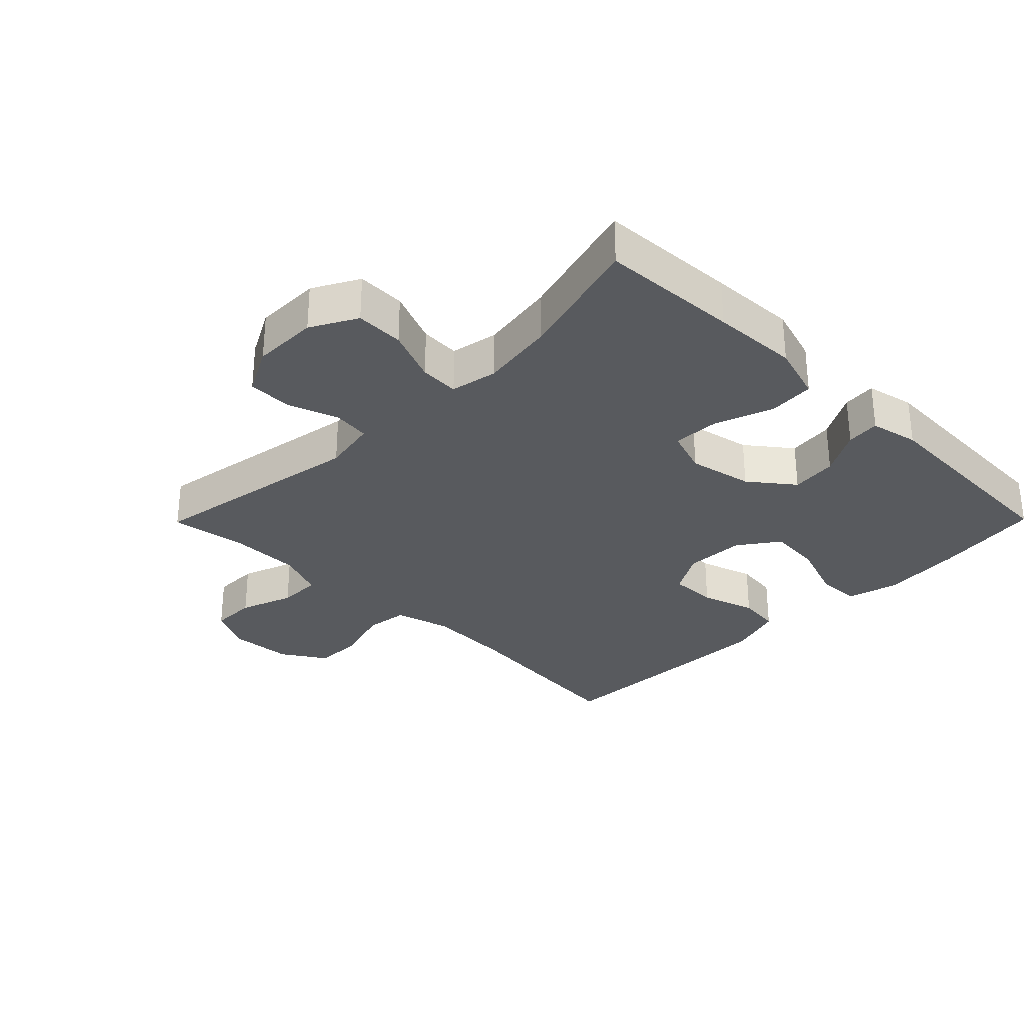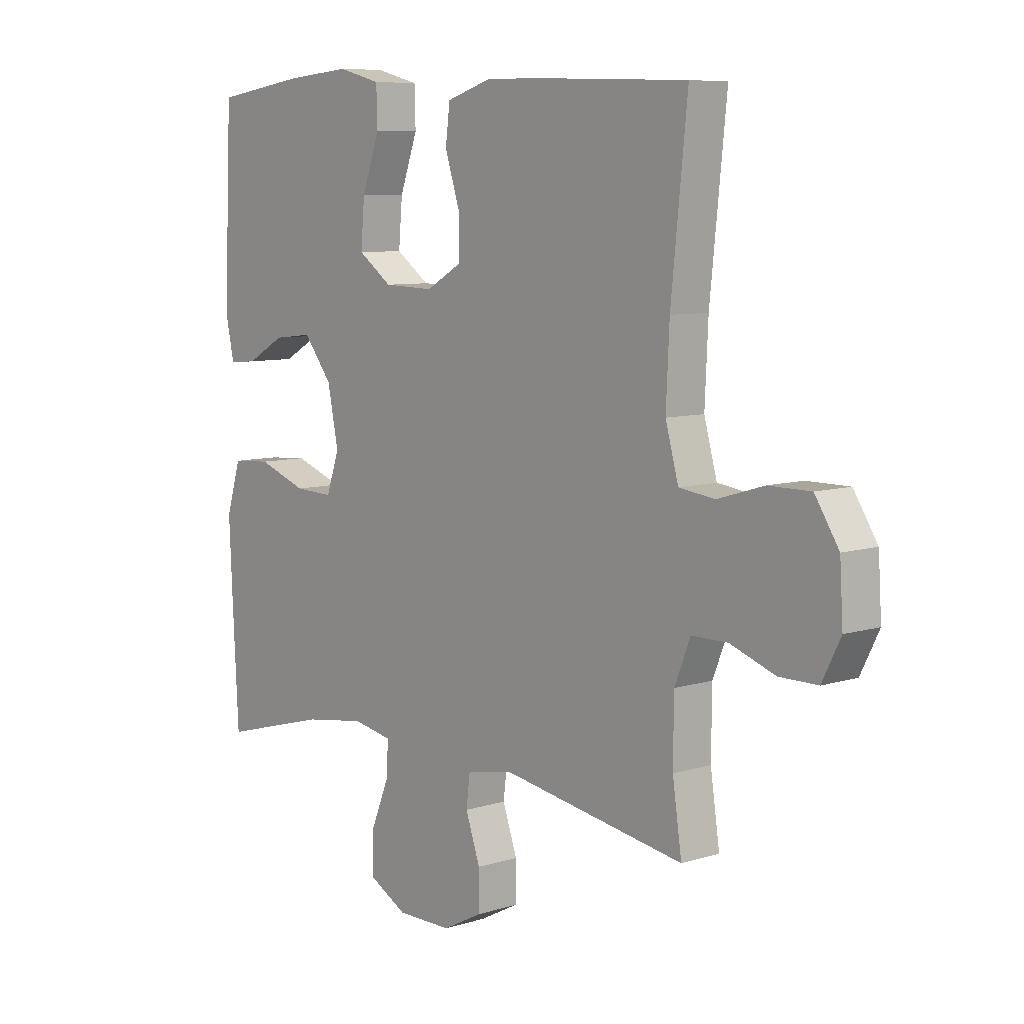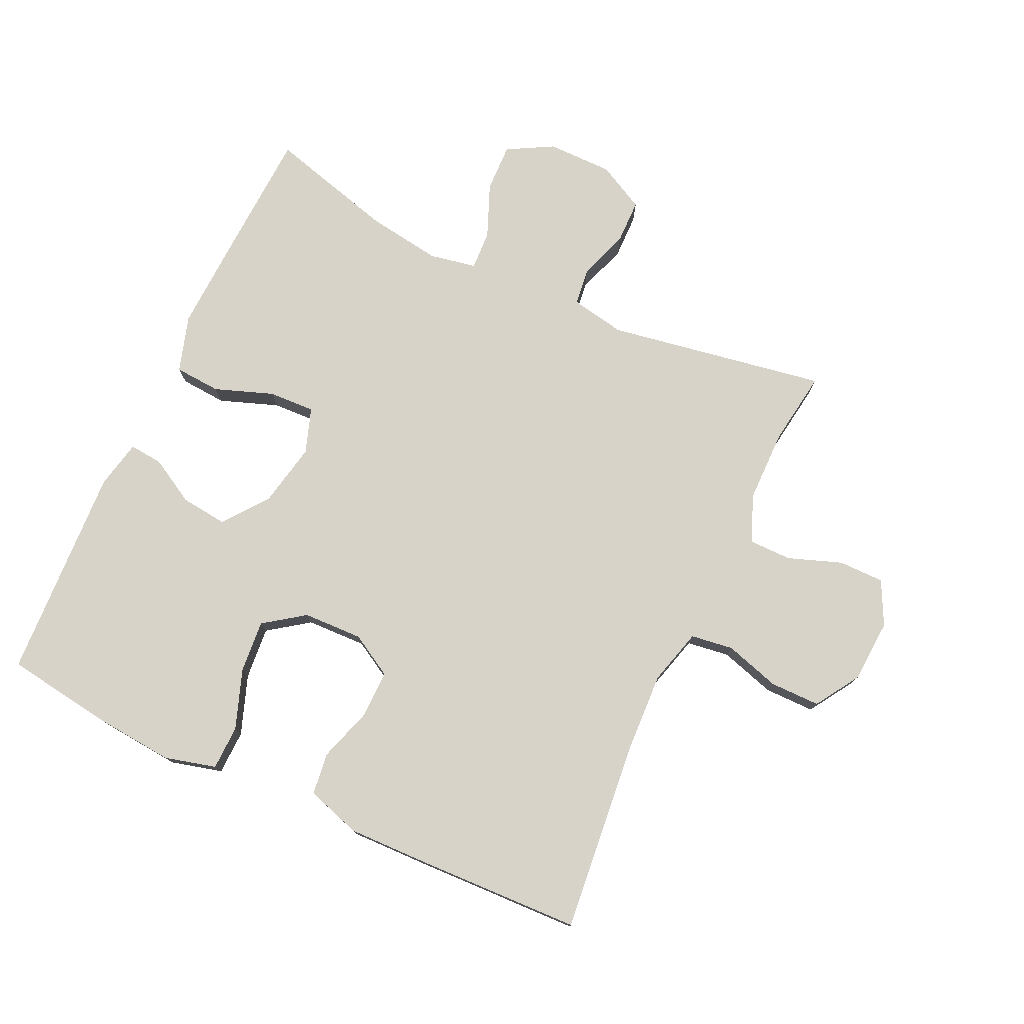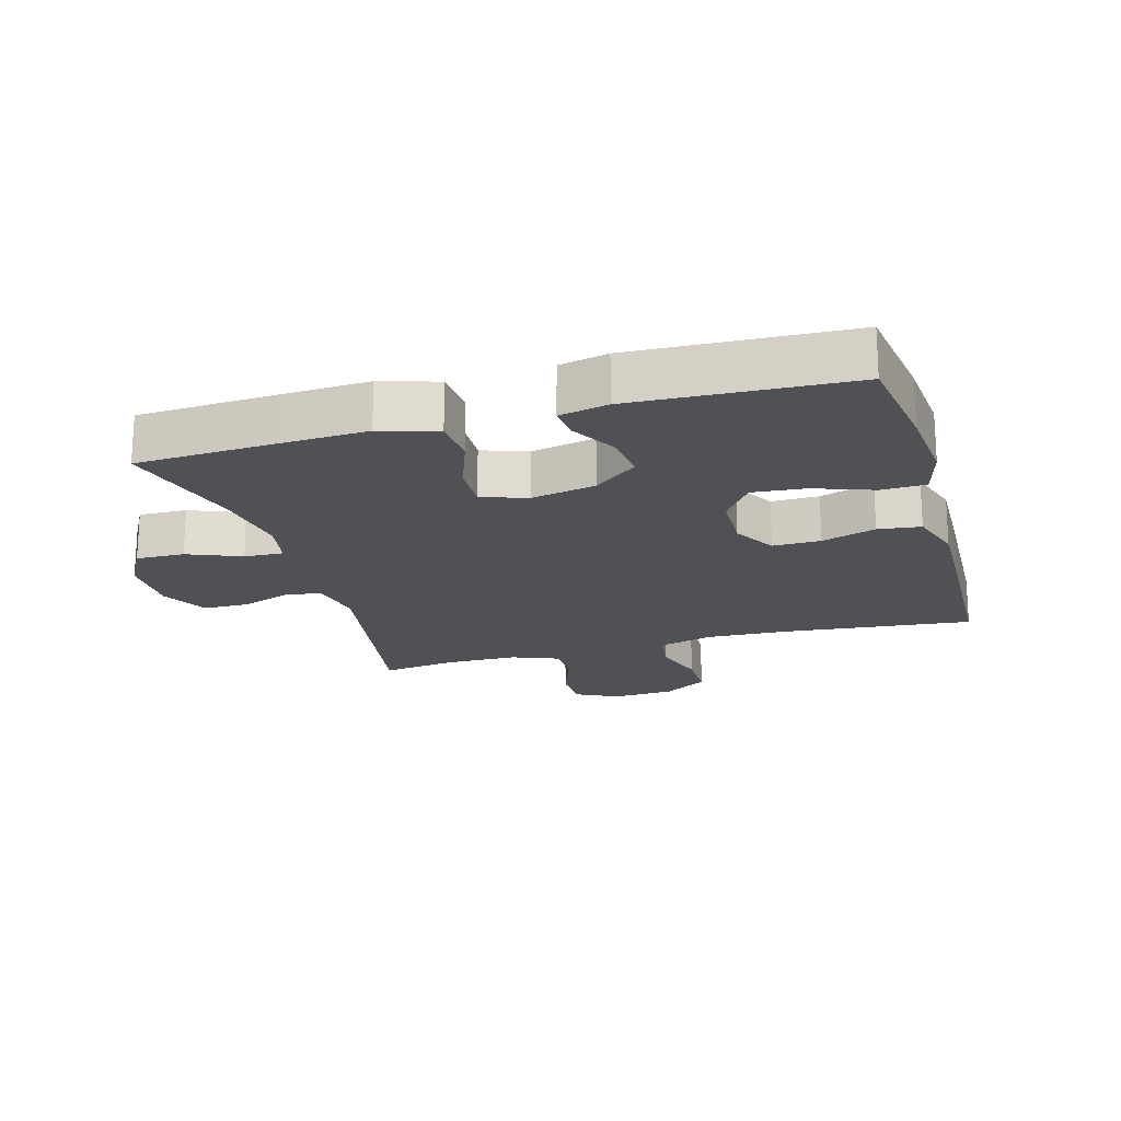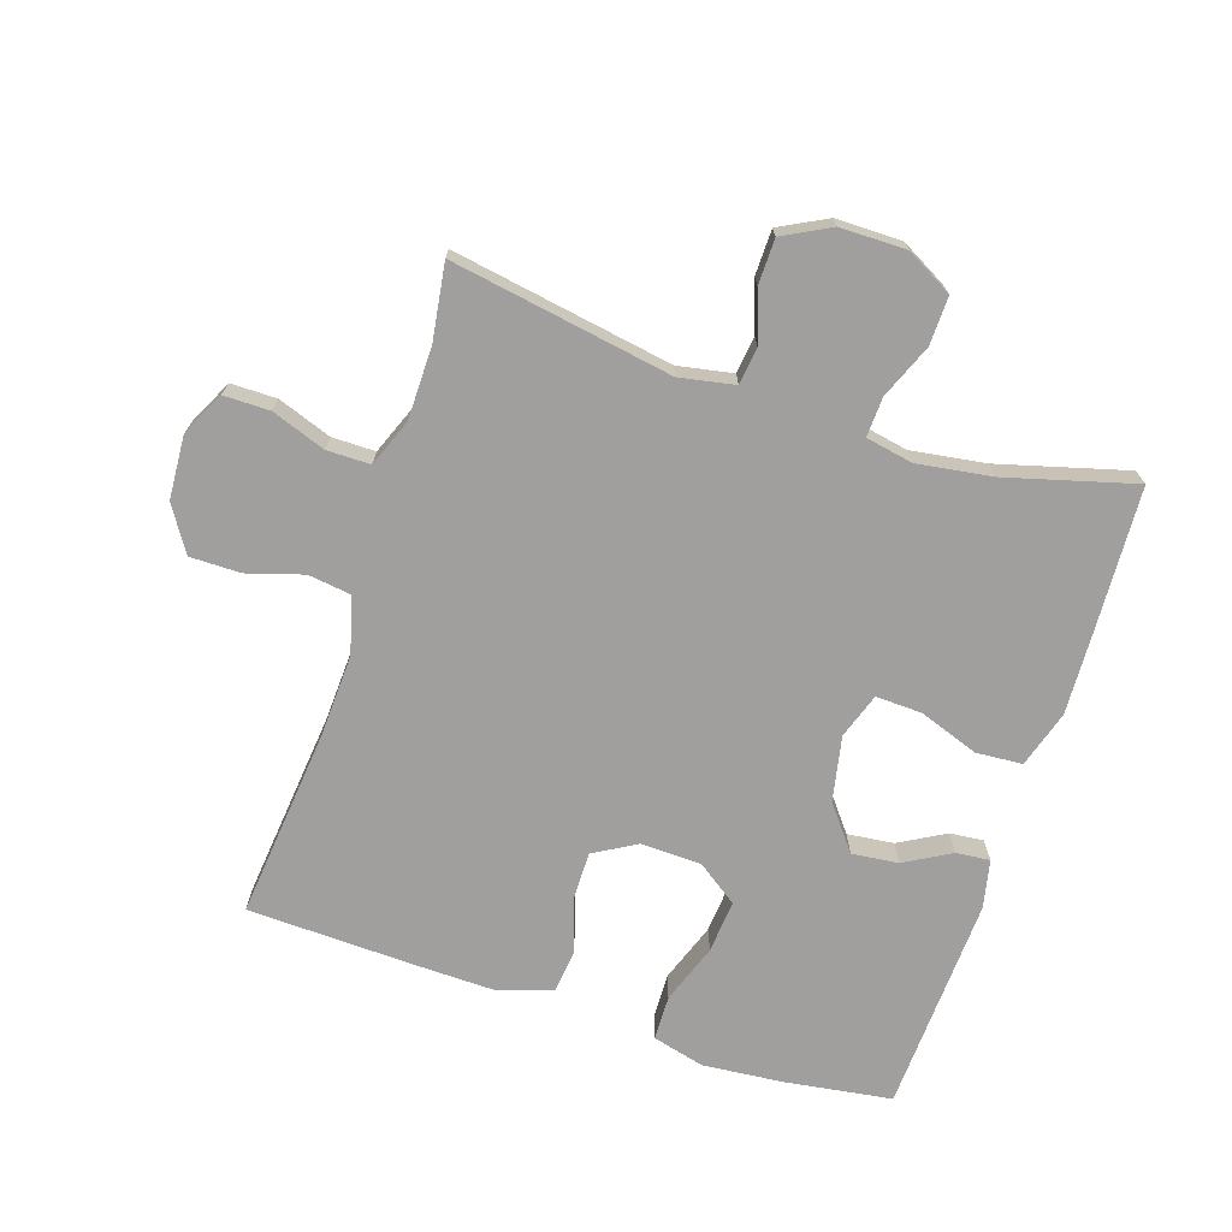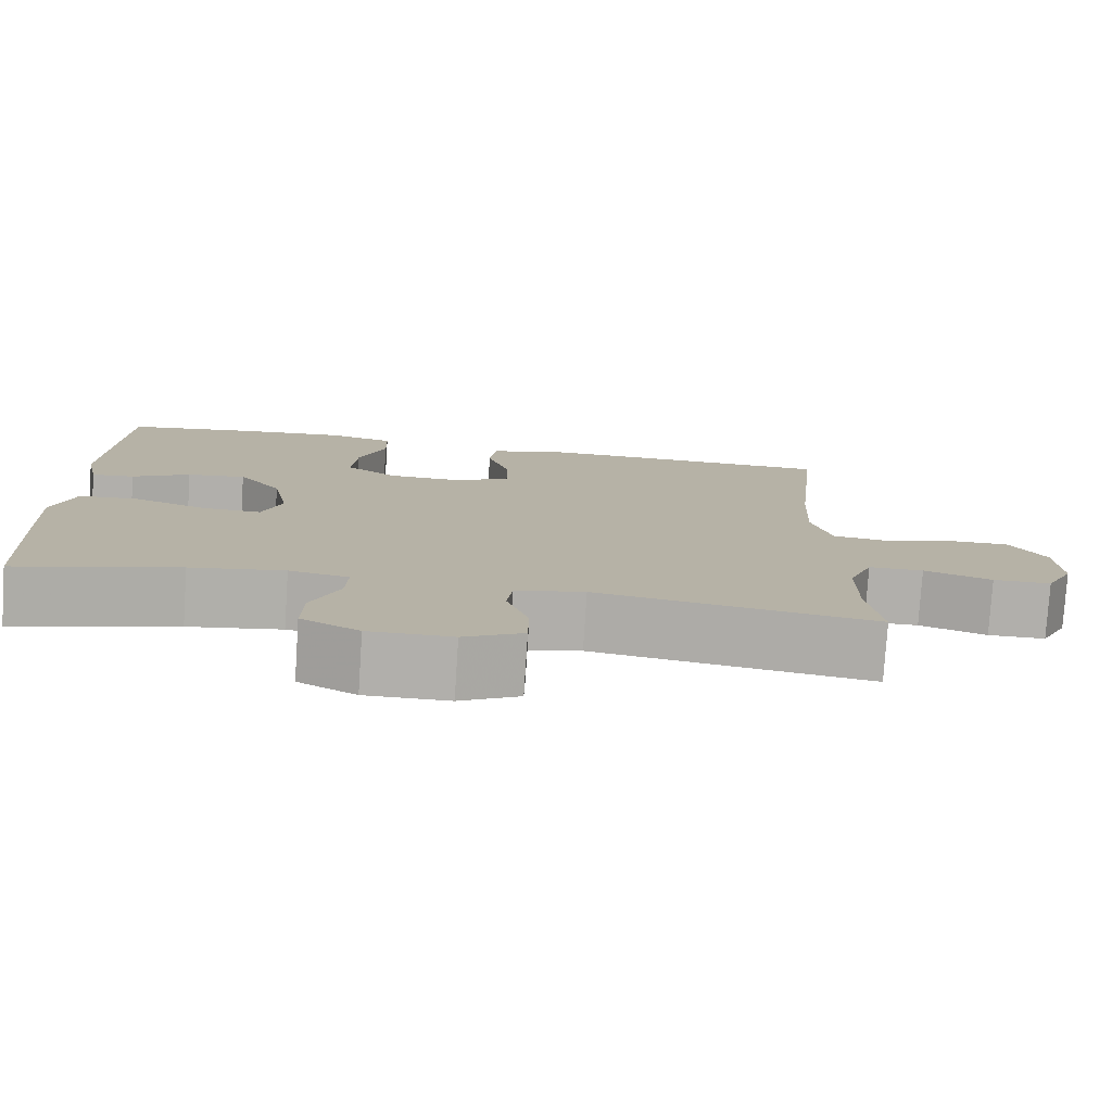
<metadata>
{"format":"obj","ext":"obj","renderer":"f3d","projection":"perspective","resolution":1024,"background":"white","views":[{"elev":-30.5,"azim":-134.6,"up":"+Y"},{"elev":7.9,"azim":49.0,"up":"+Z"},{"elev":76.9,"azim":24.9,"up":"+Y"},{"elev":-19.5,"azim":-74.0,"up":"+Y"},{"elev":-71.3,"azim":161.9,"up":"+Y"},{"elev":-78.2,"azim":-3.7,"up":"+Z"}]}
</metadata>
<code>
v -0.5 0.07 -0.5
v -0.511 0.07 -0.285
v -0.517 0.07 -0.151
v -0.49 0.07 -0.063
v -0.418 0.07 -0.058
v -0.327 0.07 -0.091
v -0.255 0.07 -0.094
v -0.231 0.07 -0.024
v -0.251 0.07 0.076
v -0.304 0.07 0.144
v -0.376 0.07 0.136
v -0.447 0.07 0.096
v -0.499 0.07 0.091
v -0.515 0.07 0.166
v -0.5 0.07 0.5
v -0.334 0.07 0.524
v -0.21 0.07 0.535
v -0.13 0.07 0.514
v -0.128 0.07 0.445
v -0.161 0.07 0.353
v -0.168 0.07 0.271
v -0.105 0.07 0.226
v -0.012 0.07 0.223
v 0.054 0.07 0.261
v 0.053 0.07 0.335
v 0.026 0.07 0.419
v 0.034 0.07 0.485
v 0.119 0.07 0.512
v 0.246 0.07 0.509
v 0.5 0.07 0.5
v 0.47 0.07 0.208
v 0.464 0.07 0.077
v 0.488 0.07 -0.01
v 0.554 0.07 -0.019
v 0.64 0.07 0.007
v 0.718 0.07 0.007
v 0.762 0.07 -0.062
v 0.768 0.07 -0.16
v 0.734 0.07 -0.228
v 0.663 0.07 -0.228
v 0.58 0.07 -0.198
v 0.513 0.07 -0.198
v 0.484 0.07 -0.271
v 0.483 0.07 -0.384
v 0.5 0.07 -0.5
v 0.159 0.07 -0.442
v 0.074 0.07 -0.458
v 0.067 0.07 -0.515
v 0.094 0.07 -0.593
v 0.093 0.07 -0.663
v 0.02 0.07 -0.701
v -0.082 0.07 -0.701
v -0.153 0.07 -0.662
v -0.151 0.07 -0.587
v -0.117 0.07 -0.504
v -0.114 0.07 -0.443
v -0.187 0.07 -0.429
v -0.302 0.07 -0.446
v -0.5 0 -0.5
v -0.511 0 -0.285
v -0.517 0 -0.151
v -0.49 0 -0.063
v -0.418 0 -0.058
v -0.327 0 -0.091
v -0.255 0 -0.094
v -0.231 0 -0.024
v -0.251 0 0.076
v -0.304 0 0.144
v -0.376 0 0.136
v -0.447 0 0.096
v -0.499 0 0.091
v -0.515 0 0.166
v -0.5 0 0.5
v -0.334 0 0.524
v -0.21 0 0.535
v -0.13 0 0.514
v -0.128 0 0.445
v -0.161 0 0.353
v -0.168 0 0.271
v -0.105 0 0.226
v -0.012 0 0.223
v 0.054 0 0.261
v 0.053 0 0.335
v 0.026 0 0.419
v 0.034 0 0.485
v 0.119 0 0.512
v 0.246 0 0.509
v 0.5 0 0.5
v 0.47 0 0.208
v 0.464 0 0.077
v 0.488 0 -0.01
v 0.554 0 -0.019
v 0.64 0 0.007
v 0.718 0 0.007
v 0.762 0 -0.062
v 0.768 0 -0.16
v 0.734 0 -0.228
v 0.663 0 -0.228
v 0.58 0 -0.198
v 0.513 0 -0.198
v 0.484 0 -0.271
v 0.483 0 -0.384
v 0.5 0 -0.5
v 0.159 0 -0.442
v 0.074 0 -0.458
v 0.067 0 -0.515
v 0.094 0 -0.593
v 0.093 0 -0.663
v 0.02 0 -0.701
v -0.082 0 -0.701
v -0.153 0 -0.662
v -0.151 0 -0.587
v -0.117 0 -0.504
v -0.114 0 -0.443
v -0.187 0 -0.429
v -0.302 0 -0.446
f 53 54 55
f 52 53 55
f 51 52 55
f 50 51 55
f 49 50 55
f 48 49 55
f 47 48 55 56
f 46 47 56 57
f 44 45 46
f 43 44 46 57
f 39 40 41
f 38 39 41
f 37 38 41
f 36 37 41
f 35 36 41
f 34 35 41
f 33 34 41 42
f 43 57 58
f 42 43 58
f 33 42 58
f 32 33 58
f 29 30 31
f 28 29 31
f 27 28 31
f 26 27 31
f 25 26 31
f 18 19 20
f 17 18 20
f 16 17 20
f 15 16 20
f 14 15 20
f 13 14 20
f 12 13 20
f 11 12 20
f 10 11 20 21
f 9 10 21 22
f 4 5 6
f 3 4 6
f 2 3 6
f 1 2 6
f 58 1 6
f 58 6 7
f 32 58 7 8
f 24 25 31 32
f 32 8 9
f 24 32 9
f 23 24 9
f 9 22 23
f 113 112 111
f 113 111 110
f 113 110 109
f 113 109 108
f 113 108 107
f 113 107 106
f 114 113 106 105
f 115 114 105 104
f 104 103 102
f 115 104 102 101
f 99 98 97
f 99 97 96
f 99 96 95
f 99 95 94
f 99 94 93
f 99 93 92
f 100 99 92 91
f 116 115 101
f 116 101 100
f 116 100 91
f 116 91 90
f 89 88 87
f 89 87 86
f 89 86 85
f 89 85 84
f 89 84 83
f 78 77 76
f 78 76 75
f 78 75 74
f 78 74 73
f 78 73 72
f 78 72 71
f 78 71 70
f 78 70 69
f 79 78 69 68
f 80 79 68 67
f 64 63 62
f 64 62 61
f 64 61 60
f 64 60 59
f 64 59 116
f 65 64 116
f 66 65 116 90
f 90 89 83 82
f 67 66 90
f 67 90 82
f 67 82 81
f 81 80 67
f 1 59 60 2
f 2 60 61 3
f 3 61 62 4
f 4 62 63 5
f 5 63 64 6
f 6 64 65 7
f 7 65 66 8
f 8 66 67 9
f 9 67 68 10
f 10 68 69 11
f 11 69 70 12
f 12 70 71 13
f 13 71 72 14
f 14 72 73 15
f 15 73 74 16
f 16 74 75 17
f 17 75 76 18
f 18 76 77 19
f 19 77 78 20
f 20 78 79 21
f 21 79 80 22
f 22 80 81 23
f 23 81 82 24
f 24 82 83 25
f 25 83 84 26
f 26 84 85 27
f 27 85 86 28
f 28 86 87 29
f 29 87 88 30
f 30 88 89 31
f 31 89 90 32
f 32 90 91 33
f 33 91 92 34
f 34 92 93 35
f 35 93 94 36
f 36 94 95 37
f 37 95 96 38
f 38 96 97 39
f 39 97 98 40
f 40 98 99 41
f 41 99 100 42
f 42 100 101 43
f 43 101 102 44
f 44 102 103 45
f 45 103 104 46
f 46 104 105 47
f 47 105 106 48
f 48 106 107 49
f 49 107 108 50
f 50 108 109 51
f 51 109 110 52
f 52 110 111 53
f 53 111 112 54
f 54 112 113 55
f 55 113 114 56
f 56 114 115 57
f 57 115 116 58
f 58 116 59 1

</code>
